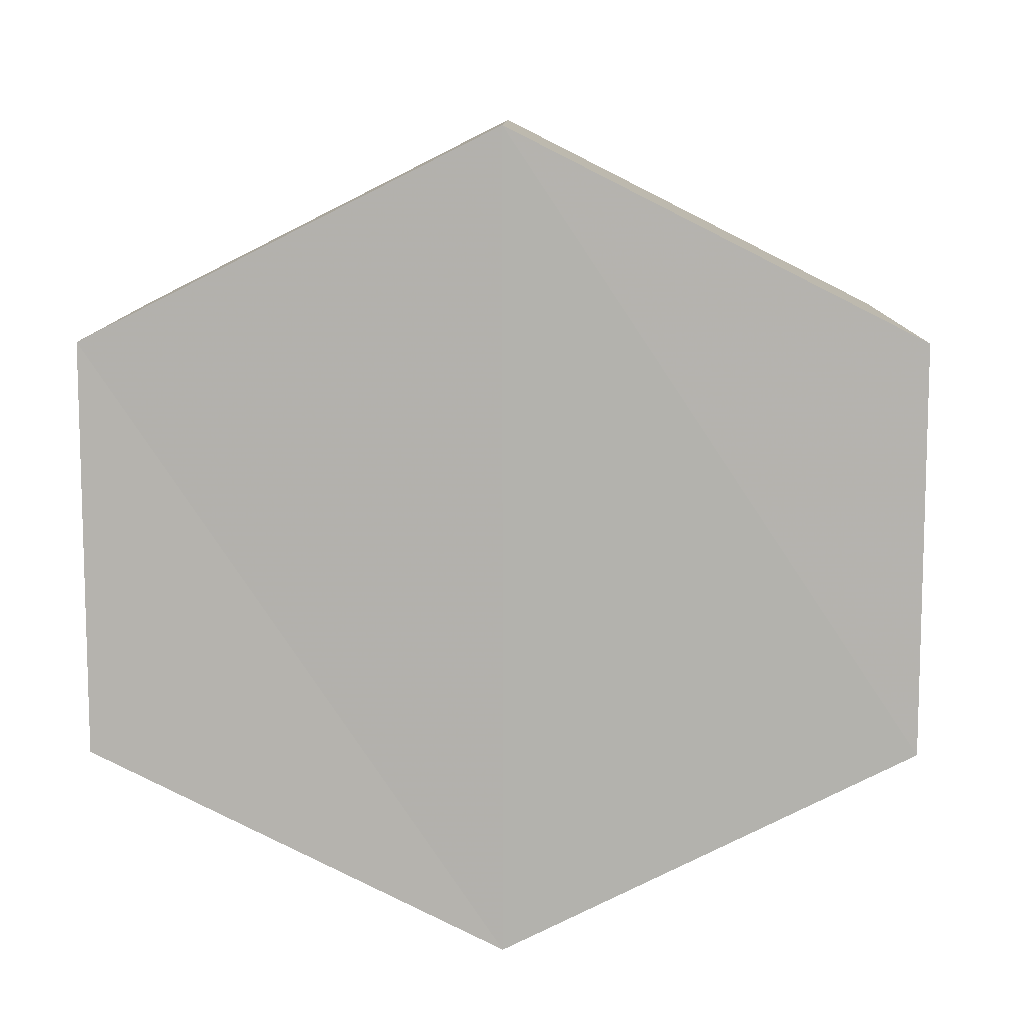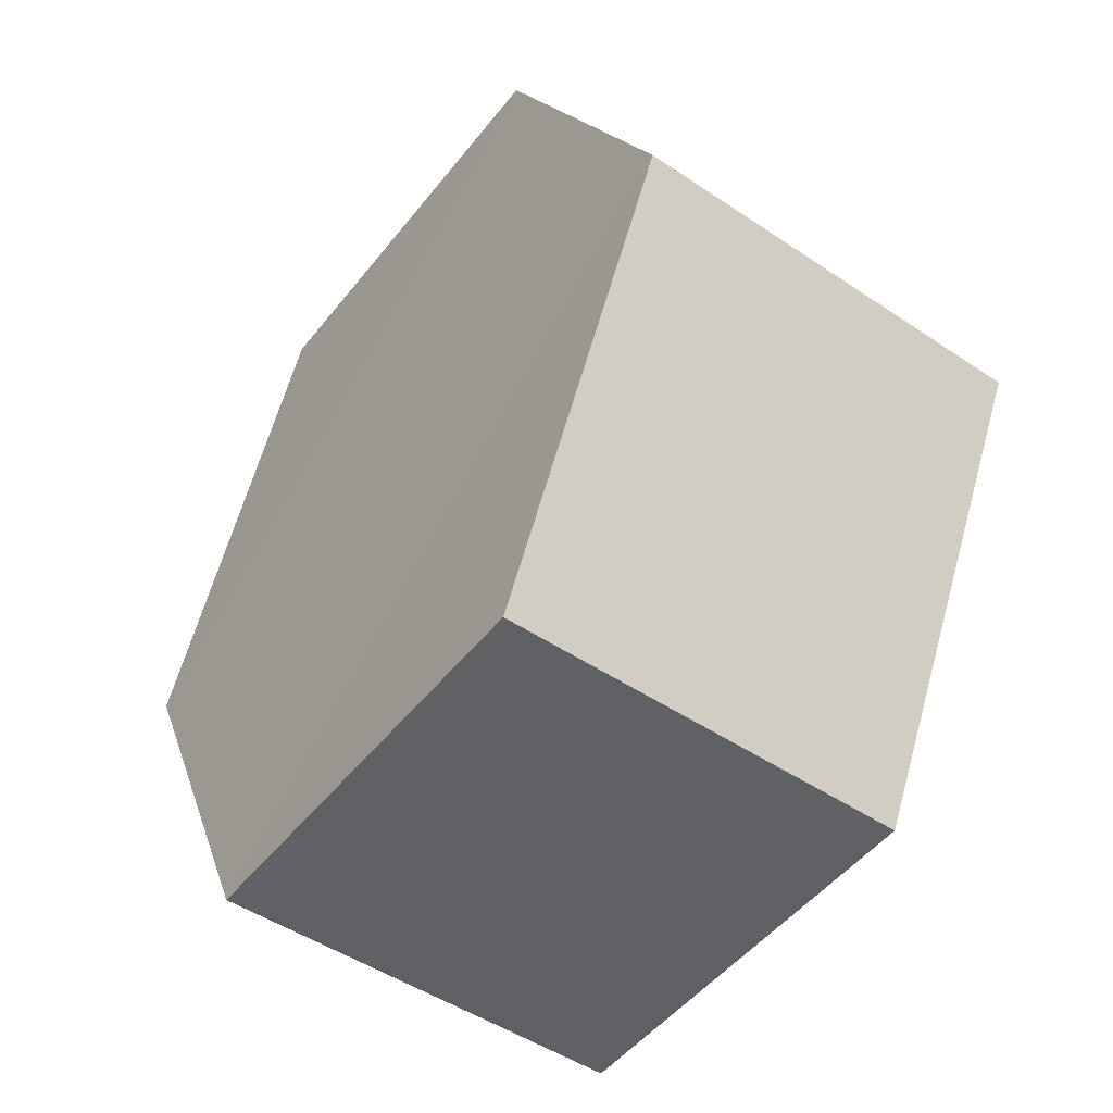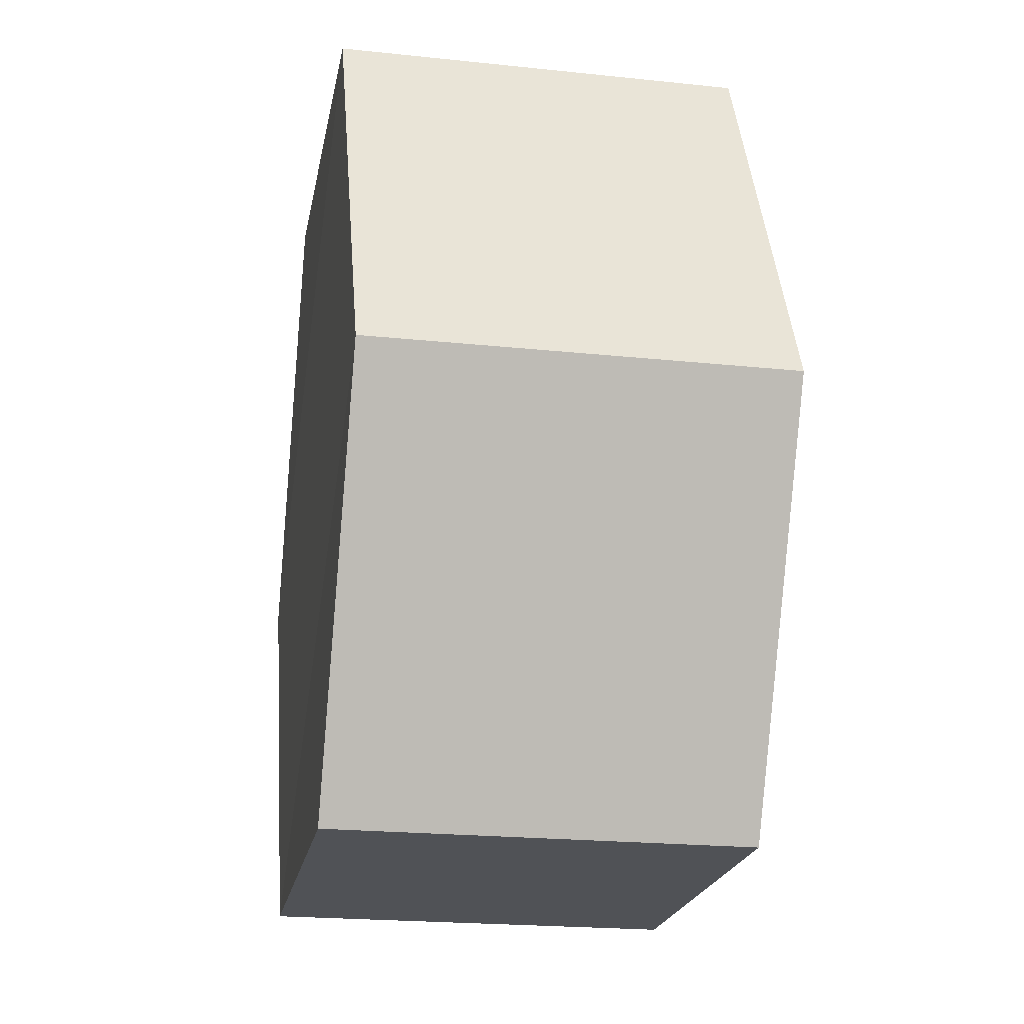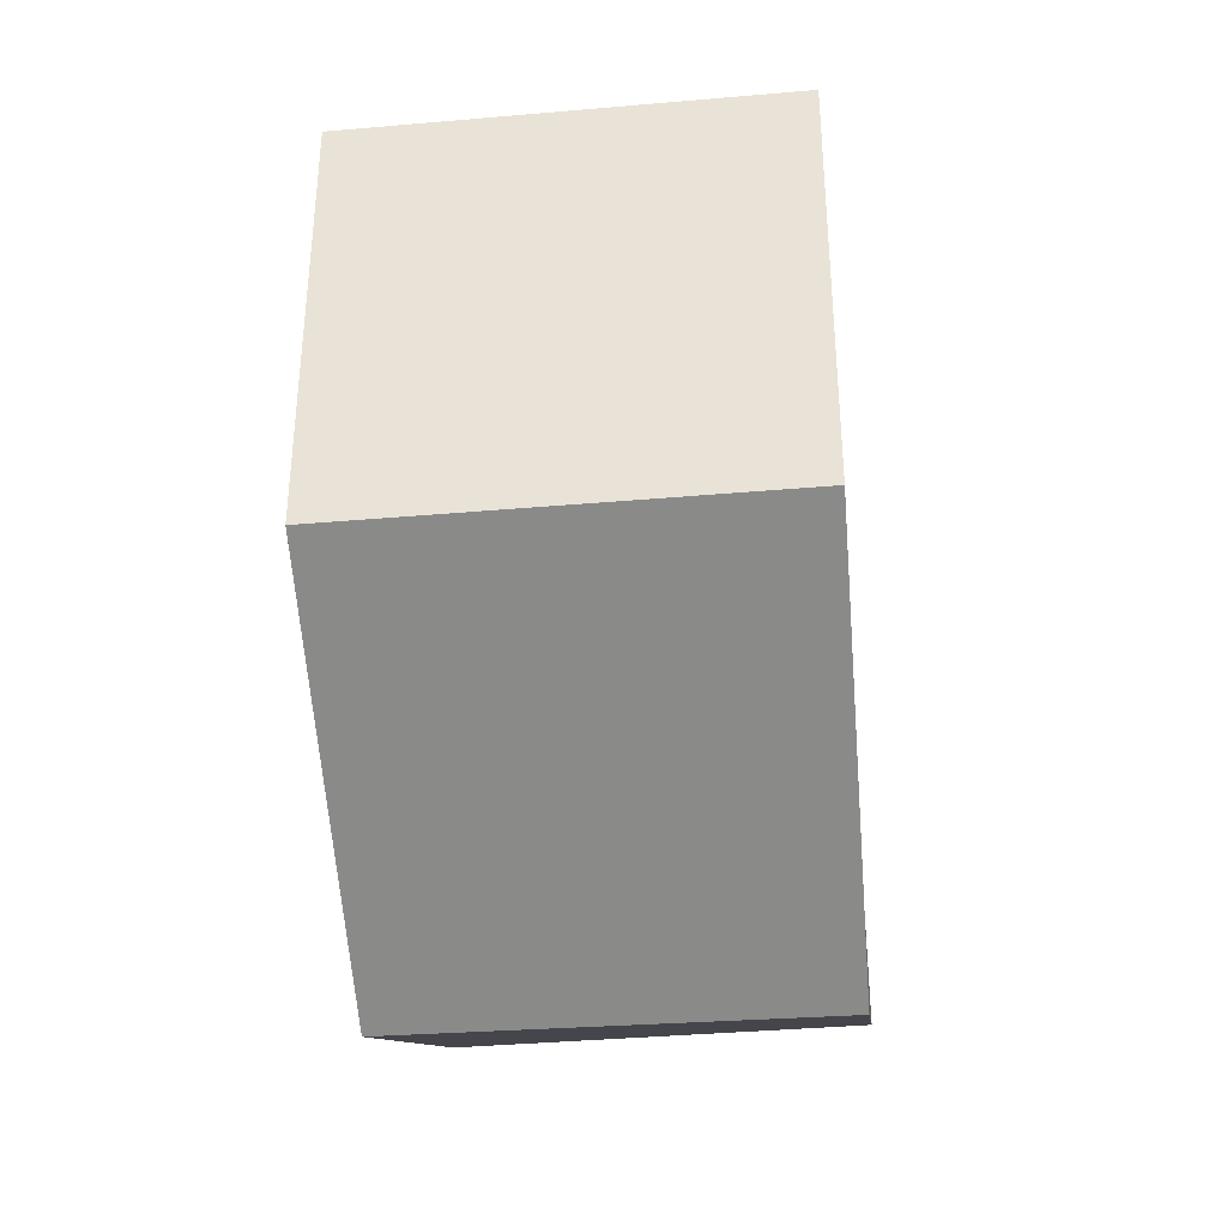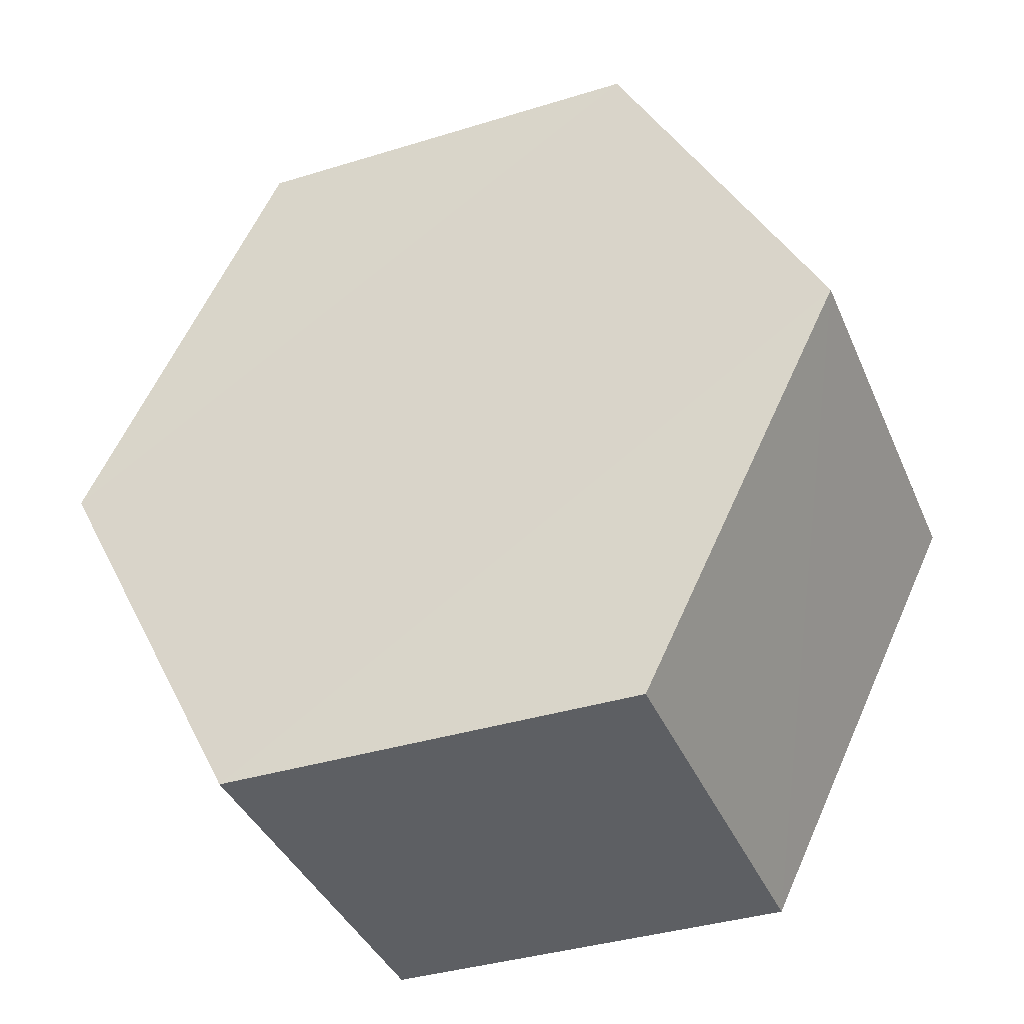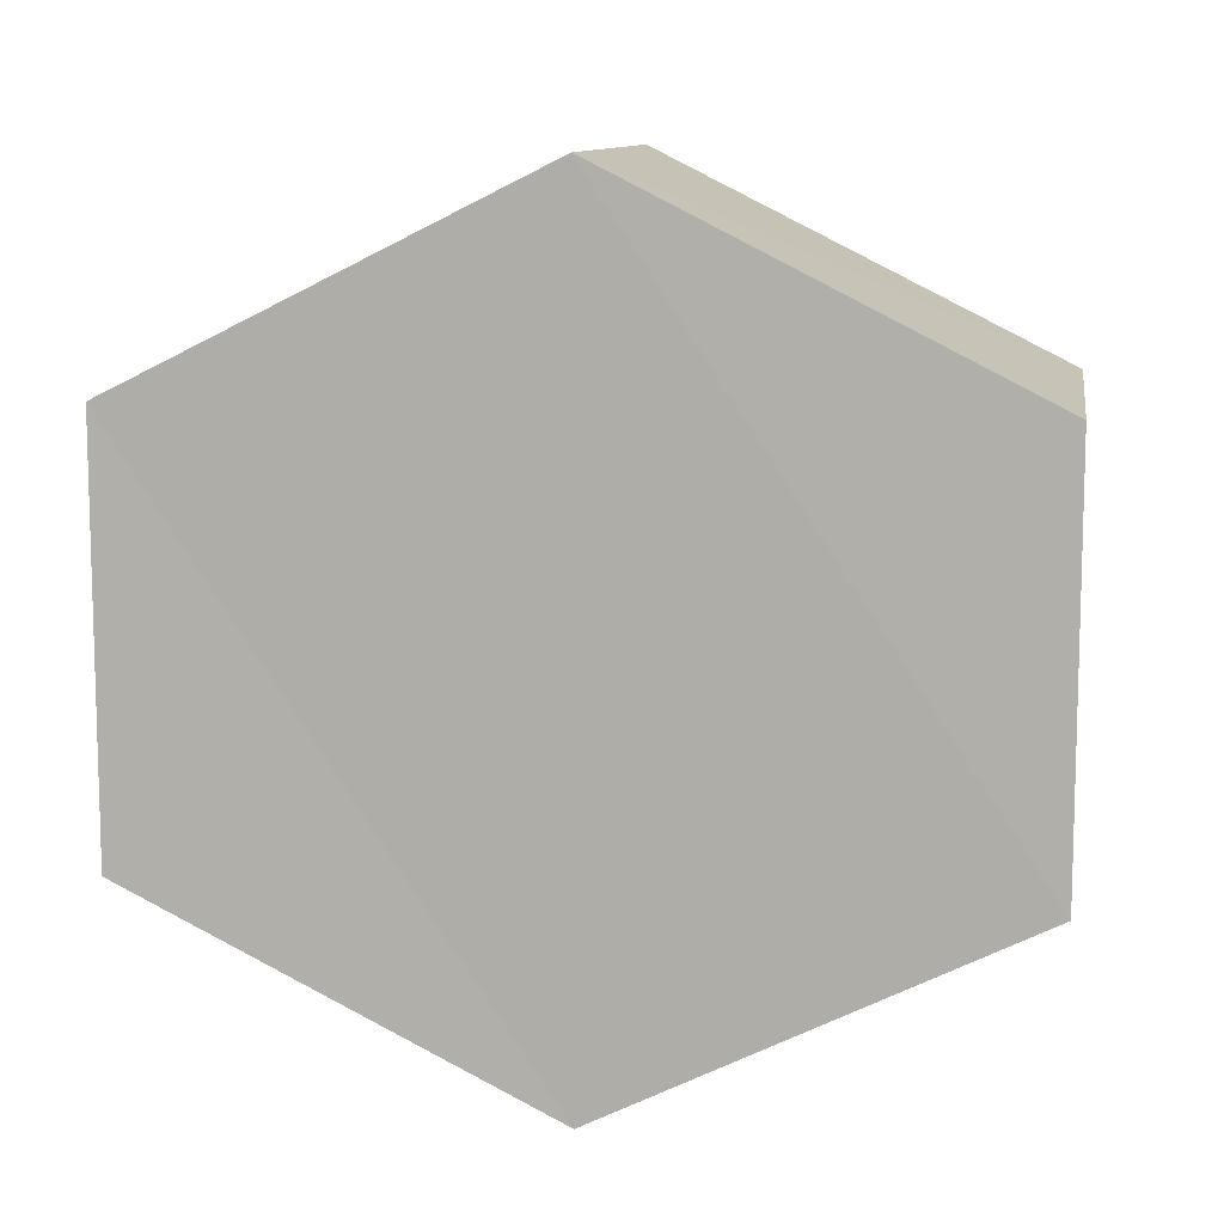
<metadata>
{"format":"obj","ext":"obj","renderer":"f3d","projection":"perspective","resolution":1024,"background":"white","views":[{"elev":10.7,"azim":90.8,"up":"+Z"},{"elev":-49.5,"azim":-36.5,"up":"+Y"},{"elev":-20.8,"azim":169.4,"up":"+Y"},{"elev":-36.8,"azim":-173.9,"up":"+Z"},{"elev":-40.0,"azim":111.7,"up":"+Y"},{"elev":10.7,"azim":-81.0,"up":"+Z"}]}
</metadata>
<code>
o 3509
v 2166 1871 7.418
v 2166 1871 7.408
v 2166 1871 7.408
v 2166 1871 7.403
v 2166 1871 7.408
v 2166 1871 7.403
v 2166 1871 7.423
v 2166 1871 7.408
v 2166 1871 7.418
v 2166 1871 7.423
v 2166 1871 7.403
v 2166 1871 7.408
v 2166 1871 7.403
v 2166 1871 7.423
v 2166 1871 7.418
v 2166 1871 7.408
v 2166 1871 7.408
v 2166 1871 7.418
v 2166 1871 7.408
v 2166 1871 7.423
v 2166 1871 7.418
v 2166 1871 7.403
v 2166 1871 7.408
v 2166 1871 7.418
v 2166 1871 7.418
v 2166 1871 7.408
v 2166 1871 7.418
v 2166 1871 7.423
v 2166 1871 7.418
v 2166 1871 7.423
v 2166 1871 7.403
v 2166 1871 7.408
v 2166 1871 7.418
v 2166 1871 7.418
v 2166 1871 7.408
v 2166 1871 7.418
f 1 2 3
f 2 4 5
f 1 6 7
f 7 8 9
f 10 4 8
f 11 8 4
f 6 12 13
f 14 12 15
f 16 13 17
f 18 16 19
f 11 20 21
f 10 21 20
f 22 21 23
f 24 20 25
f 26 24 27
f 26 28 22
f 28 29 30
f 31 29 32
f 33 30 34
f 35 33 36

</code>
